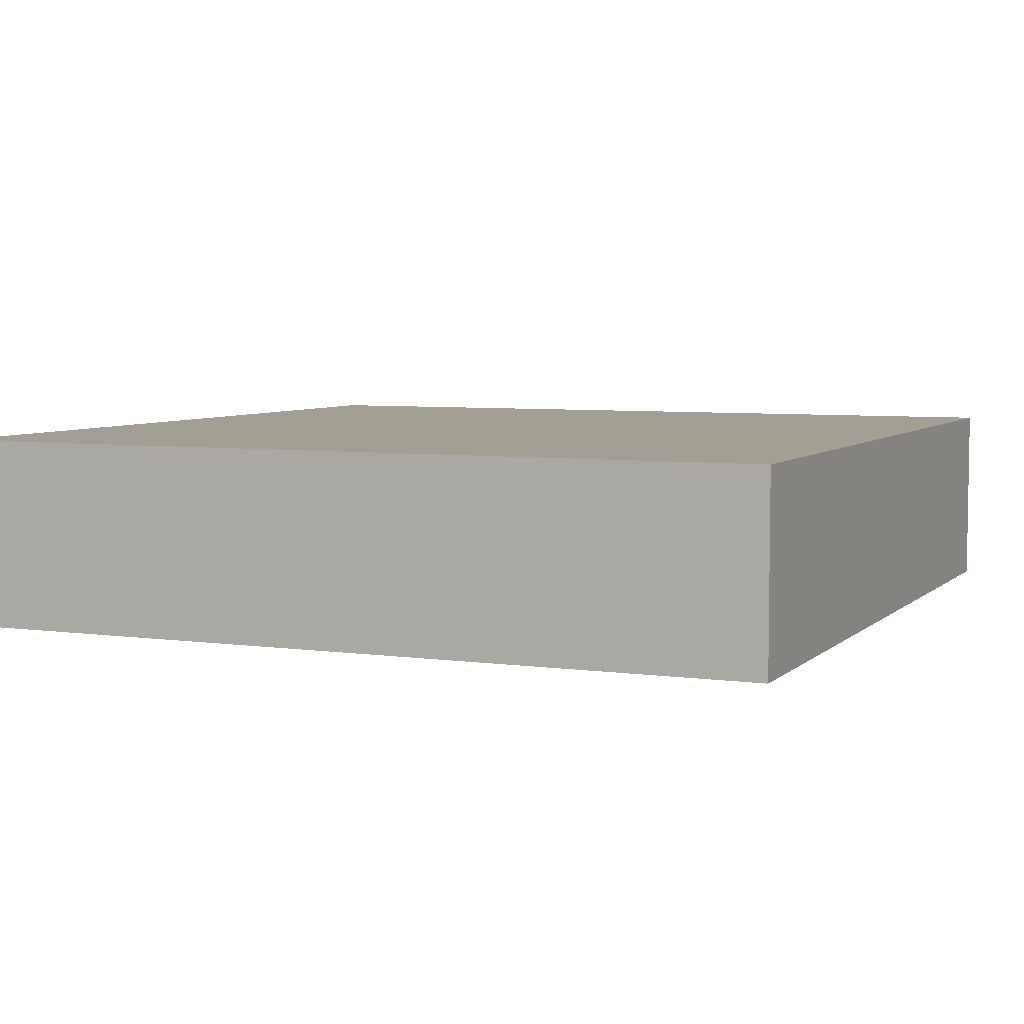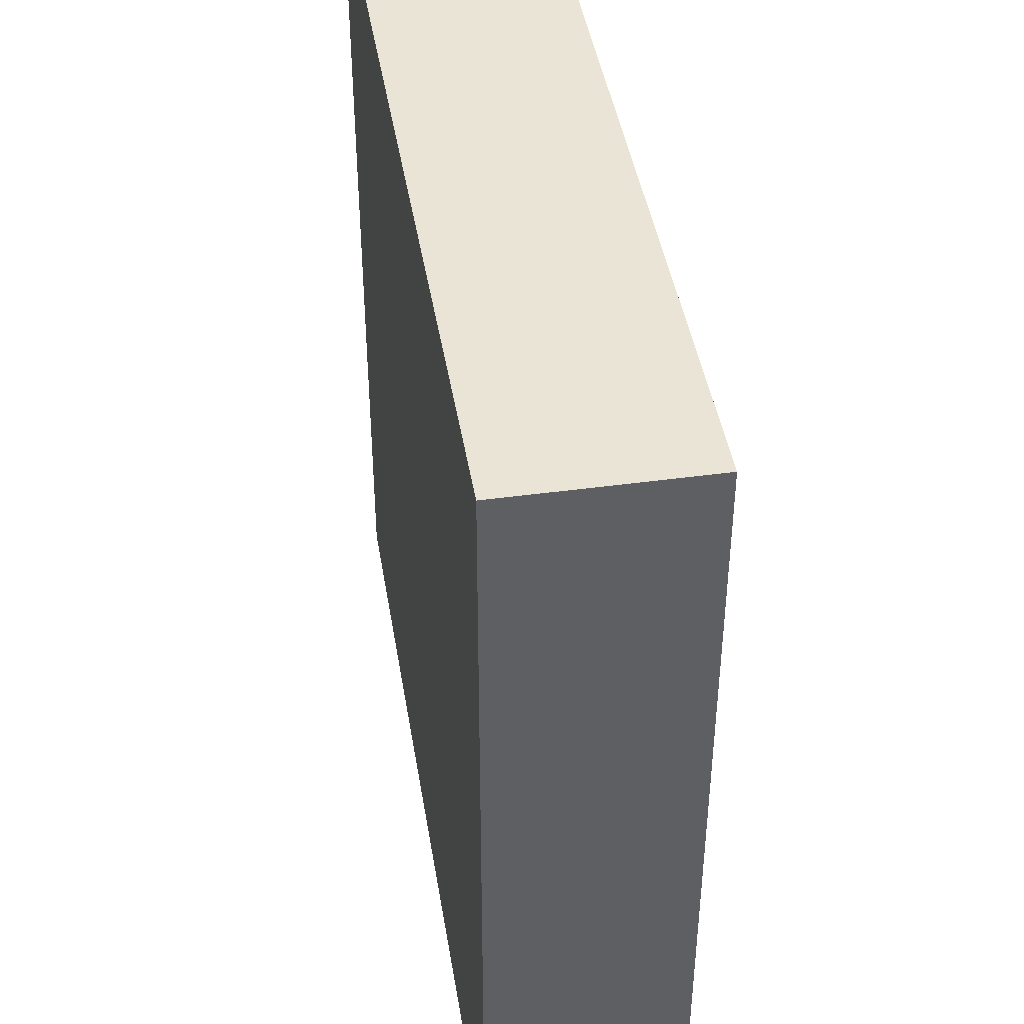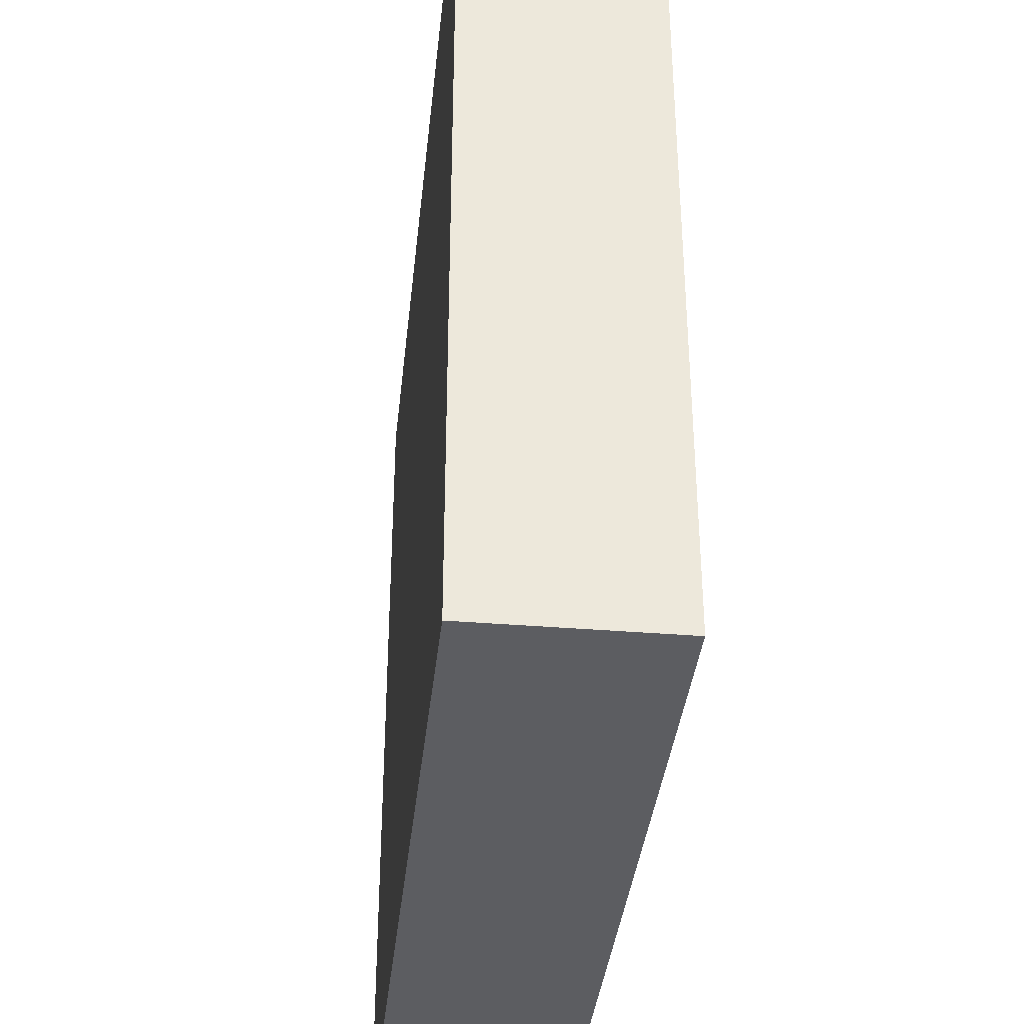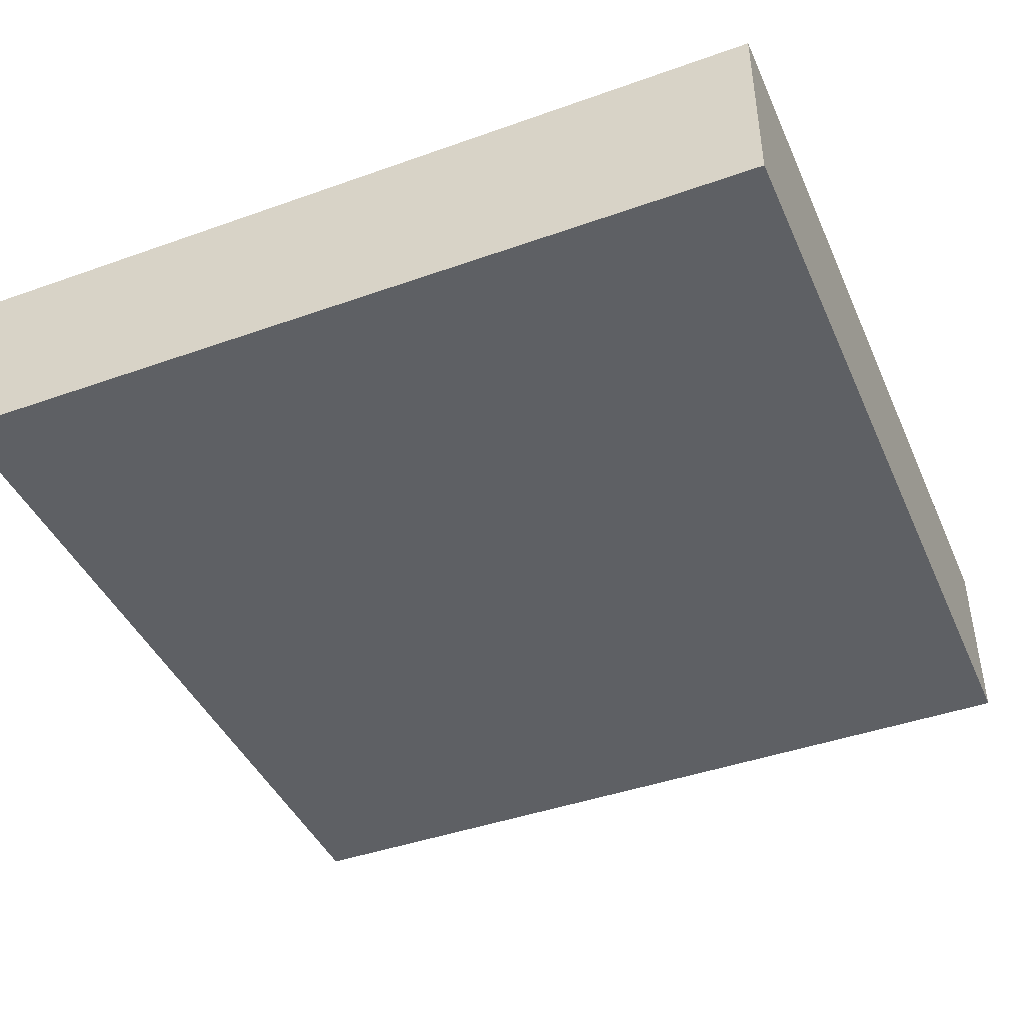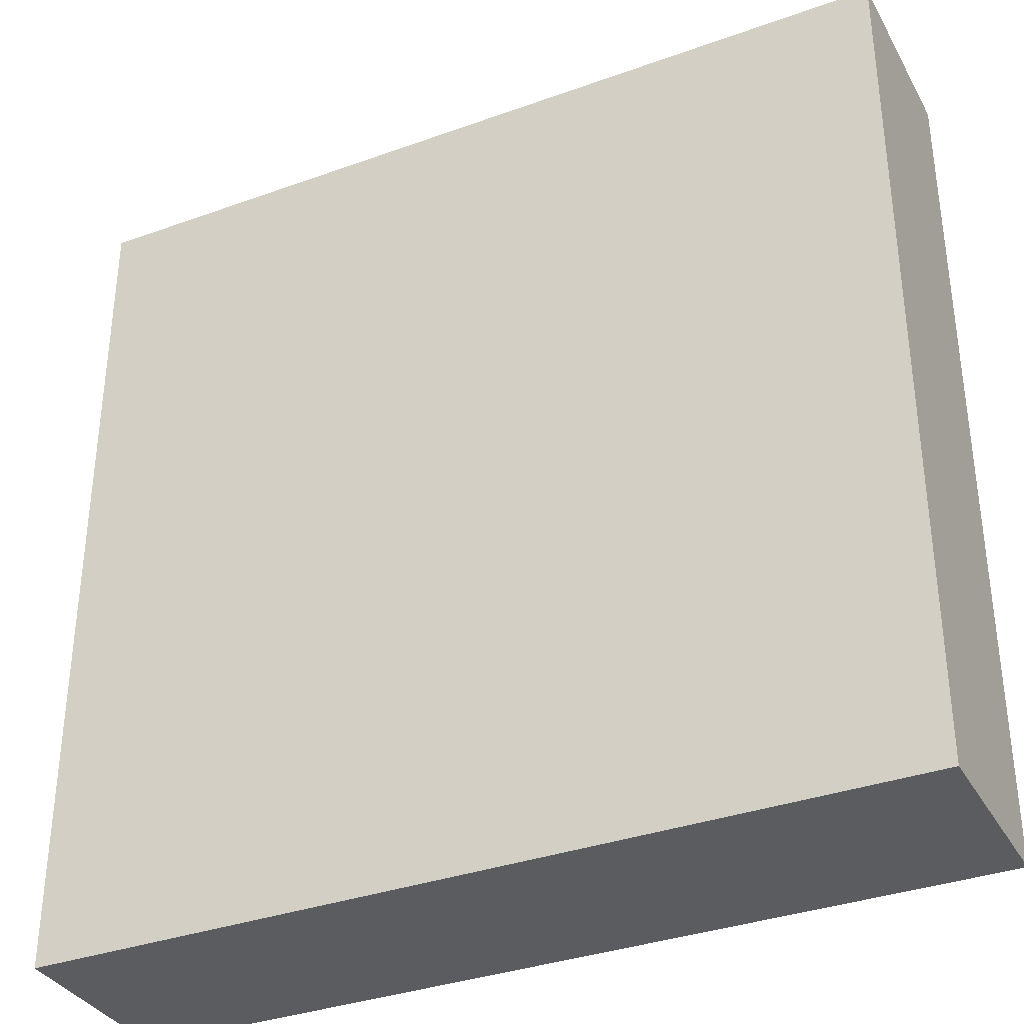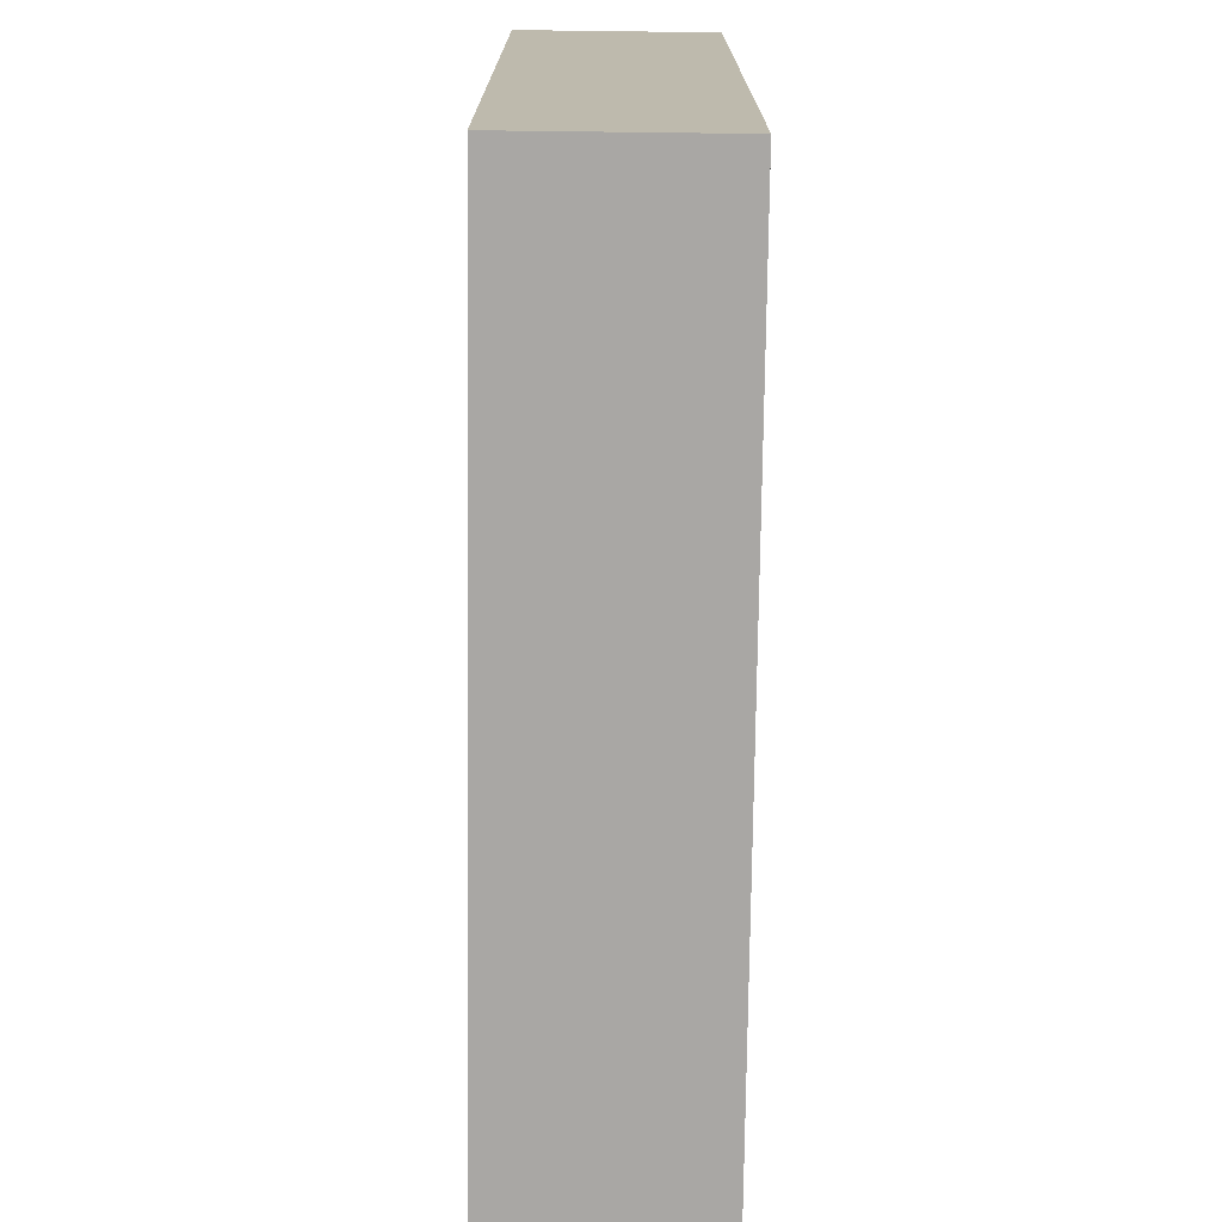
<metadata>
{"format":"obj","ext":"obj","renderer":"f3d","projection":"perspective","resolution":1024,"background":"white","views":[{"elev":5.5,"azim":113.5,"up":"+Y"},{"elev":43.6,"azim":-99.2,"up":"+Z"},{"elev":-37.2,"azim":-96.0,"up":"+Z"},{"elev":-43.0,"azim":112.9,"up":"+Y"},{"elev":-34.9,"azim":-154.3,"up":"+Z"},{"elev":-74.7,"azim":89.3,"up":"+Z"}]}
</metadata>
<code>
v 0.000566 -0.01754 0.03973
v 0.000566 -0.01754 0.06068
v 0.000566 -0.01288 0.03973
v 0.000566 -0.01288 0.06068
v -0.02039 -0.01754 0.03973
v -0.02039 -0.01754 0.06068
v -0.02039 -0.01288 0.03973
v -0.02039 -0.01288 0.06068
f 8 3 7
f 4 2 3
f 2 4 8
f 4 3 8
f 5 2 6
f 8 5 6
f 2 8 6
f 2 5 1
f 3 2 1
f 5 3 1
f 3 5 7
f 5 8 7

</code>
